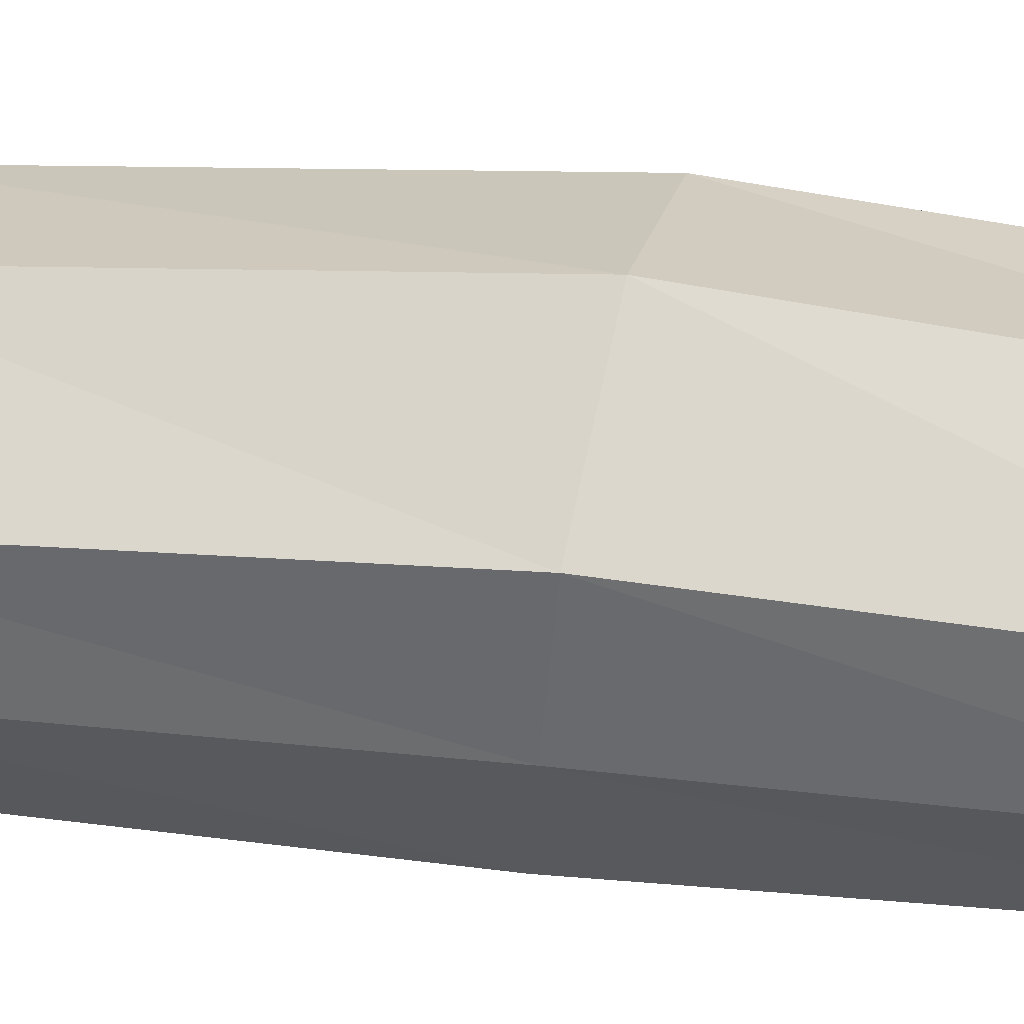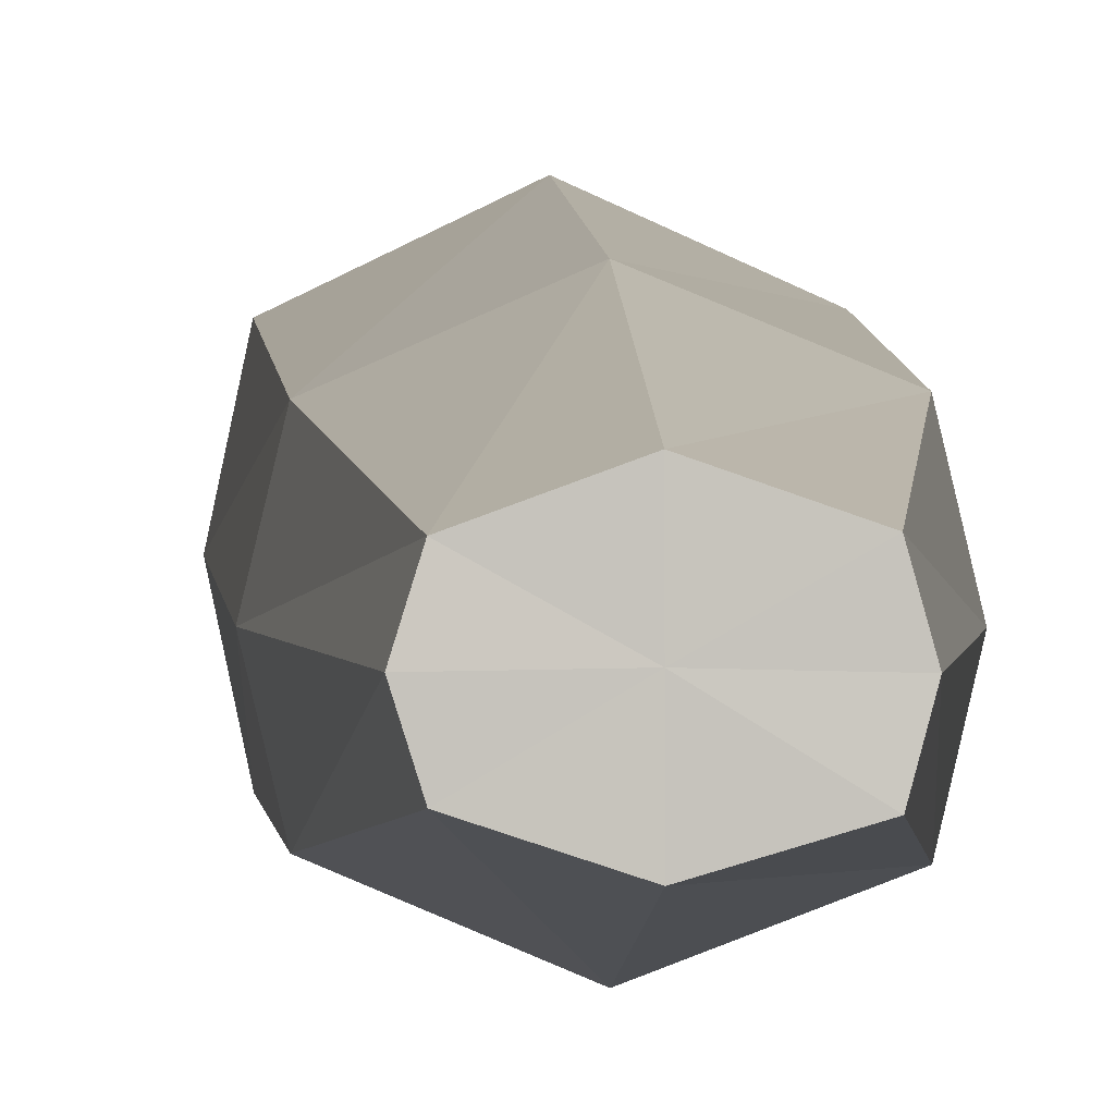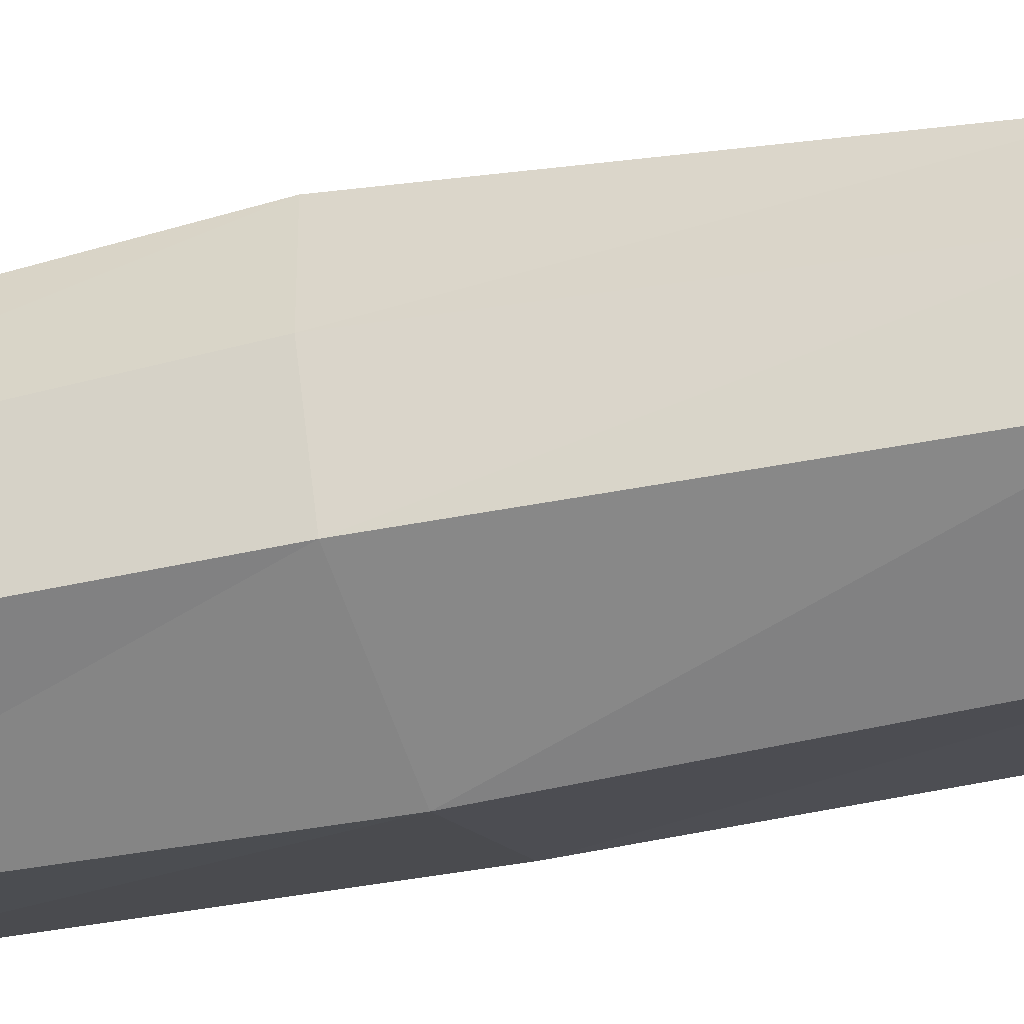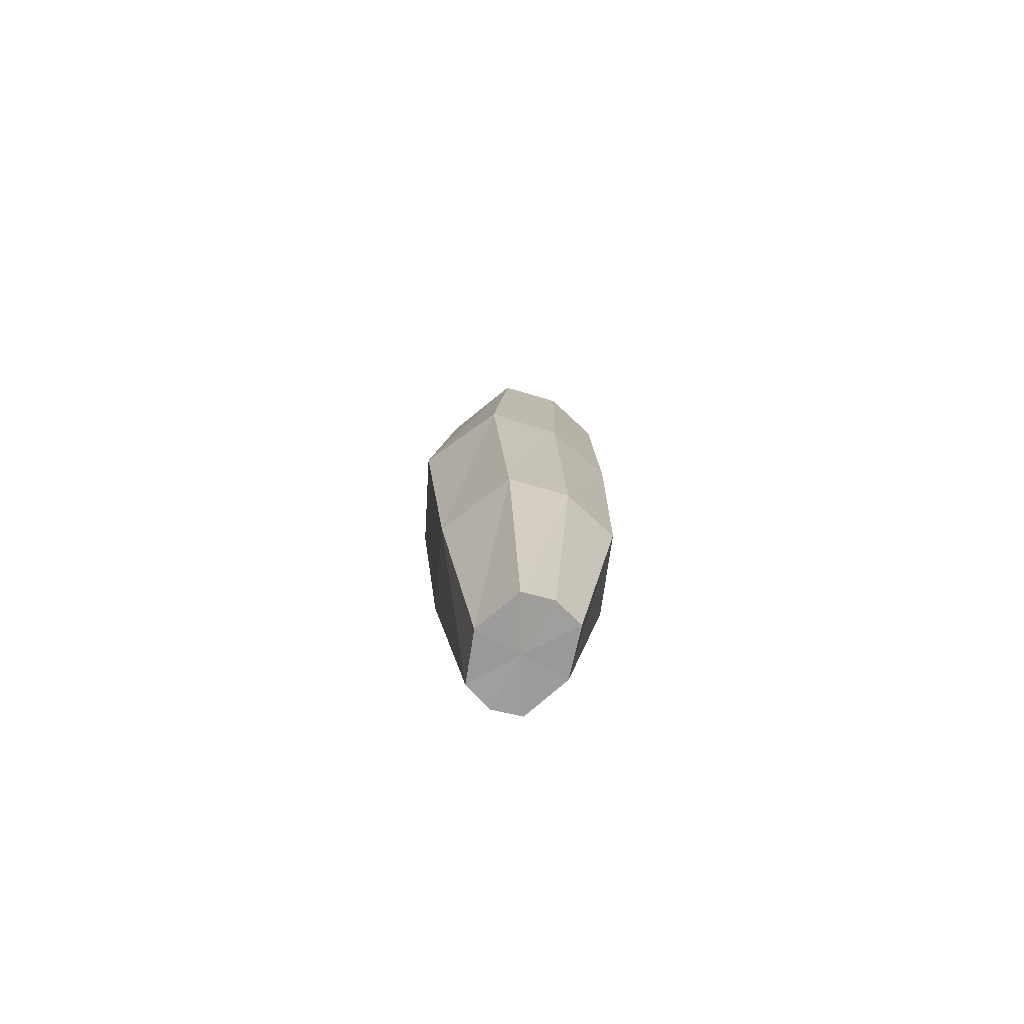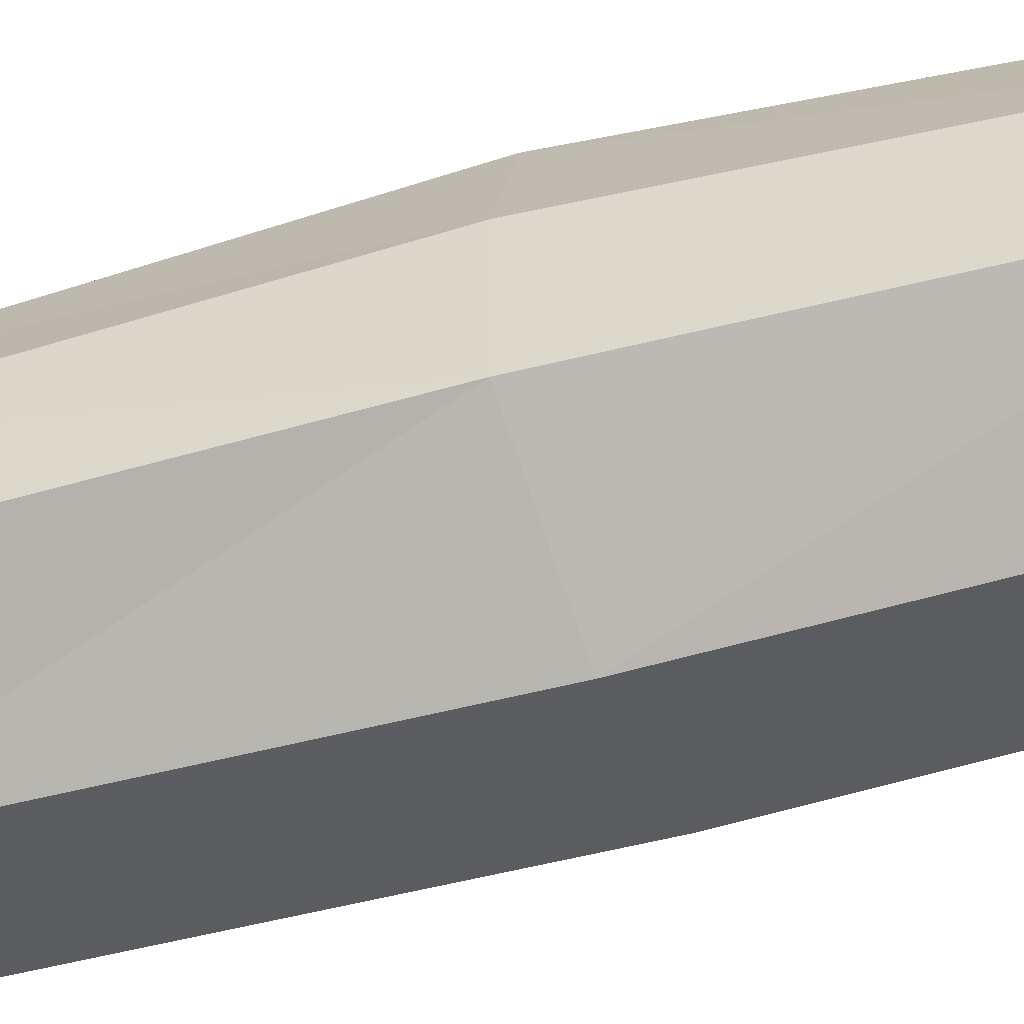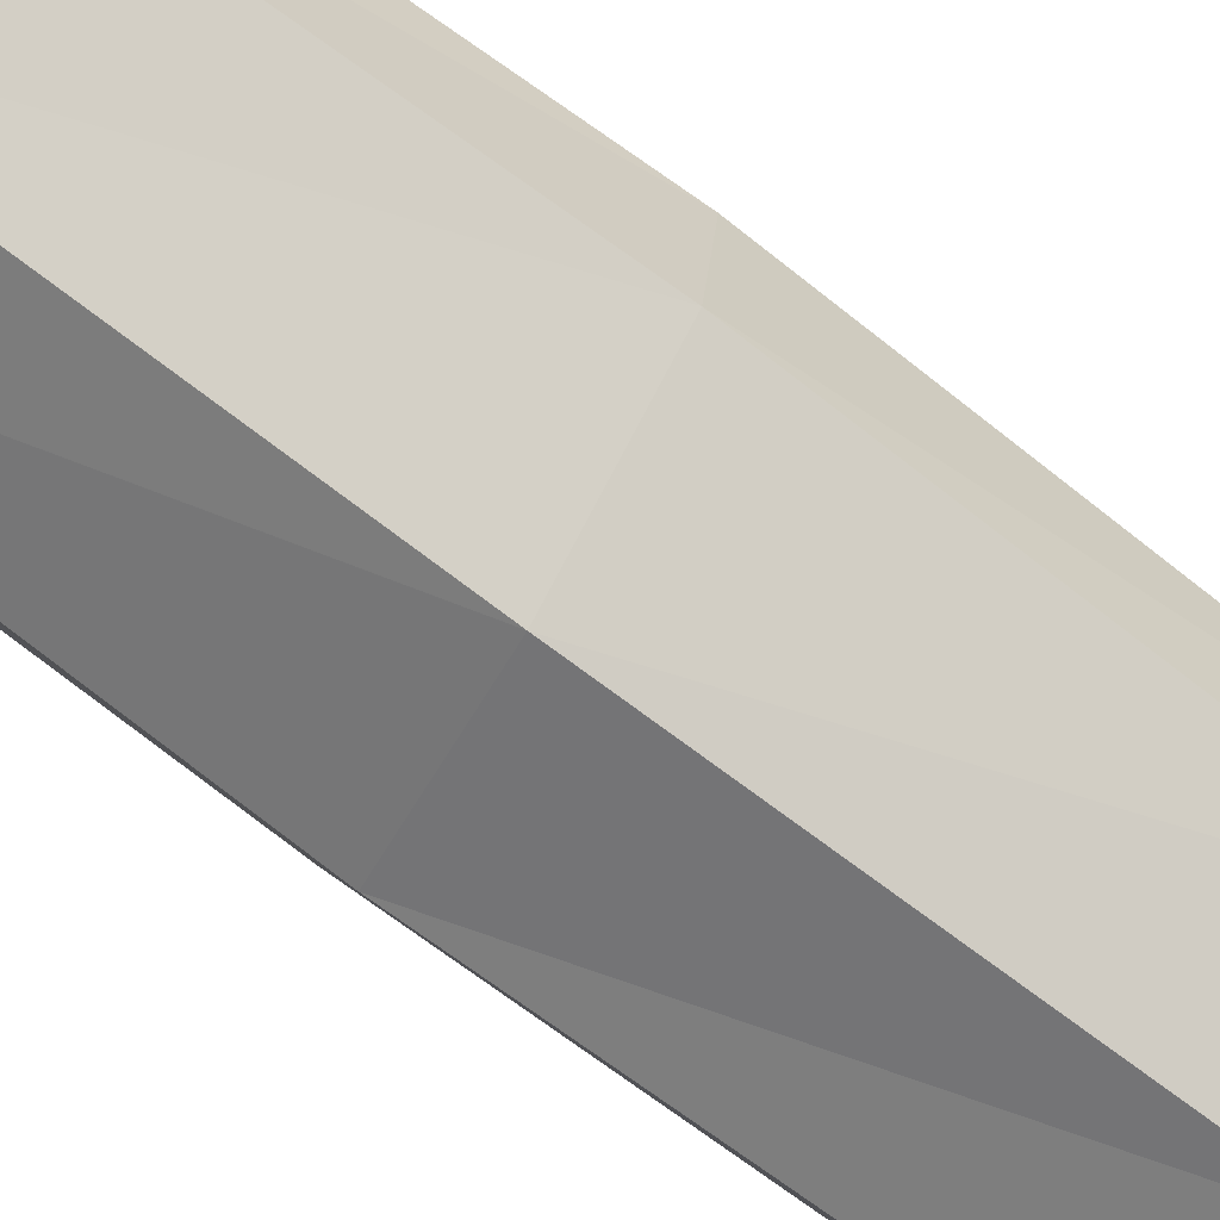
<metadata>
{"format":"obj","ext":"obj","renderer":"f3d","projection":"perspective","resolution":1024,"background":"white","views":[{"elev":48.1,"azim":97.1,"up":"+Z"},{"elev":1.3,"azim":-3.4,"up":"+Z"},{"elev":-38.7,"azim":-74.3,"up":"+Z"},{"elev":-76.5,"azim":61.0,"up":"+Y"},{"elev":-60.2,"azim":104.9,"up":"+Z"},{"elev":-79.4,"azim":-126.5,"up":"+Z"}]}
</metadata>
<code>
o Left_Lower_Leg.001_Cube.029
v -5.1e-05 0.000145 -0.07537
v -5.1e-05 0.0756 8.4e-05
v 0.02037 0.06985 -0.02033
v 0.03768 0.0535 -0.03764
v 0.04924 0.02902 -0.04921
v 0.0533 0.000145 -0.05327
v 0.04924 -0.02873 -0.04921
v 0.03768 -0.05321 -0.03764
v 0.02037 -0.06956 -0.02033
v 0.02882 0.06985 8.4e-05
v 0.0533 0.0535 8.4e-05
v 0.06966 0.02902 8.4e-05
v 0.0754 0.000145 8.4e-05
v 0.06966 -0.02873 8.4e-05
v 0.0533 -0.05321 8.4e-05
v 0.02882 -0.06956 8.4e-05
v -5.1e-05 -0.07531 8.4e-05
v 0.02037 0.06985 0.0205
v 0.03768 0.0535 0.03781
v 0.04924 0.02902 0.04938
v 0.0533 0.000145 0.05344
v 0.04924 -0.02873 0.04938
v 0.03768 -0.05321 0.03781
v 0.02037 -0.06956 0.0205
v -5.1e-05 0.06985 0.02896
v -5.1e-05 0.0535 0.05344
v -5.1e-05 0.02902 0.06979
v -5.1e-05 0.000145 0.07554
v -5.1e-05 -0.02873 0.06979
v -5.1e-05 -0.05321 0.05344
v -5.1e-05 -0.06956 0.02896
v -0.02047 0.06985 0.0205
v -0.03778 0.0535 0.03781
v -0.04934 0.02902 0.04938
v -0.0534 0.000145 0.05344
v -0.04934 -0.02873 0.04938
v -0.03778 -0.05321 0.03781
v -0.02047 -0.06956 0.0205
v -0.02892 0.06985 8.4e-05
v -0.0534 0.0535 8.4e-05
v -0.06976 0.02902 8.4e-05
v -0.0755 0.000145 8.4e-05
v -0.06976 -0.02873 8.4e-05
v -0.0534 -0.05321 8.4e-05
v -0.02892 -0.06956 8.4e-05
v -0.02047 0.06985 -0.02033
v -0.03778 0.0535 -0.03764
v -0.04934 0.02902 -0.04921
v -0.0534 0.000145 -0.05327
v -0.04934 -0.02873 -0.04921
v -0.03778 -0.05321 -0.03764
v -0.02047 -0.06956 -0.02033
v -5.1e-05 0.06985 -0.02879
v -5.1e-05 0.0535 -0.05327
v -5.1e-05 0.02902 -0.06962
v -5.1e-05 -0.02873 -0.06962
v -5.1e-05 -0.05321 -0.05327
v -5.1e-05 -0.06956 -0.02879
v -0.05483 -0.9864 0.02605
v -0.06648 -0.04539 0.04913
v -0.05483 -0.9898 -0.03813
v -0.06648 -0.04539 -0.05285
v 0.05622 -1.002 0.02721
v 0.07797 -0.04796 0.05075
v 0.05622 -1.005 -0.03914
v 0.07797 -0.04796 -0.05469
v -0.0812 -0.7061 0.05824
v -0.0799 -0.1327 0.06227
v -0.0799 -0.1458 -0.0634
v -0.0812 -0.7092 -0.06686
v 0.09417 -0.1559 -0.06558
v 0.09354 -0.734 -0.06892
v 0.09417 -0.1427 0.06434
v 0.09354 -0.7309 0.06042
v 0.000693 -0.9975 -0.05612
v 0.005748 -0.04667 -0.08532
v 0.000693 -0.9941 0.04655
v 0.005748 -0.04667 0.07783
v 0.006168 -0.7185 0.0968
v 0.007135 -0.1377 0.09899
v 0.006168 -0.7216 -0.1033
v 0.007135 -0.1509 -0.102
v -0.06488 -0.9881 -0.006038
v -0.07886 -0.04539 -0.001861
v 0.06529 -1.003 -0.005967
v 0.09046 -0.04796 -0.001968
v 0.1087 -0.7324 -0.00425
v 0.1097 -0.1493 -0.000619
v -0.09615 -0.7076 -0.004309
v -0.09437 -0.1392 -0.000565
v 0.005748 -0.04667 -0.00375
v 0.000693 -0.9958 -0.004783
v -0.08668 -0.4169 0.08396
v -0.08668 -0.4266 -0.06594
v 0.09997 -0.4474 -0.06847
v 0.09997 -0.4377 0.0865
v 0.006646 -0.437 -0.1108
v 0.006646 -0.4273 0.129
v -0.1024 -0.4217 0.00901
v 0.1164 -0.4426 0.009013
f 90 62 69
f 82 66 71
f 86 73 88
f 78 68 80
f 92 63 77
f 91 60 78
f 79 59 77
f 80 93 98
f 87 63 85
f 88 96 100
f 75 72 65
f 97 71 95
f 83 70 61
f 99 69 94
f 94 82 97
f 61 81 75
f 73 98 96
f 74 77 63
f 91 64 86
f 92 59 83
f 64 80 73
f 69 76 82
f 61 92 83
f 66 91 86
f 93 90 99
f 59 89 83
f 71 100 95
f 72 85 65
f 62 91 76
f 65 92 75
f 66 88 71
f 68 84 90
f 95 87 72
f 67 99 89
f 96 79 74
f 70 97 81
f 89 94 70
f 81 95 72
f 100 74 87
f 98 67 79
f 90 84 62
f 82 76 66
f 86 64 73
f 78 60 68
f 92 85 63
f 91 84 60
f 79 67 59
f 80 68 93
f 87 74 63
f 88 73 96
f 75 81 72
f 97 82 71
f 83 89 70
f 99 90 69
f 94 69 82
f 61 70 81
f 73 80 98
f 74 79 77
f 91 78 64
f 92 77 59
f 64 78 80
f 69 62 76
f 61 75 92
f 66 76 91
f 93 68 90
f 59 67 89
f 71 88 100
f 72 87 85
f 62 84 91
f 65 85 92
f 66 86 88
f 68 60 84
f 95 100 87
f 67 93 99
f 96 98 79
f 70 94 97
f 89 99 94
f 81 97 95
f 100 96 74
f 98 93 67
f 17 58 9
f 56 8 57
f 55 6 1
f 54 3 4
f 57 9 58
f 56 6 7
f 55 4 5
f 53 2 3
f 4 10 11
f 8 16 9
f 7 13 14
f 5 11 12
f 3 2 10
f 17 9 16
f 7 15 8
f 5 13 6
f 16 23 24
f 13 22 14
f 11 20 12
f 10 2 18
f 17 16 24
f 15 22 23
f 13 20 21
f 10 19 11
f 18 2 25
f 17 24 31
f 23 29 30
f 21 27 28
f 18 26 19
f 24 30 31
f 21 29 22
f 19 27 20
f 30 36 37
f 28 34 35
f 25 33 26
f 30 38 31
f 28 36 29
f 26 34 27
f 25 2 32
f 17 31 38
f 37 45 38
f 35 43 36
f 33 41 34
f 32 2 39
f 17 38 45
f 37 43 44
f 35 41 42
f 33 39 40
f 42 50 43
f 41 47 48
f 39 2 46
f 17 45 52
f 43 51 44
f 42 48 49
f 39 47 40
f 45 51 52
f 17 52 58
f 50 57 51
f 48 1 49
f 47 53 54
f 51 58 52
f 50 1 56
f 48 54 55
f 46 2 53
f 56 7 8
f 55 5 6
f 54 53 3
f 57 8 9
f 56 1 6
f 55 54 4
f 4 3 10
f 8 15 16
f 7 6 13
f 5 4 11
f 7 14 15
f 5 12 13
f 16 15 23
f 13 21 22
f 11 19 20
f 15 14 22
f 13 12 20
f 10 18 19
f 23 22 29
f 21 20 27
f 18 25 26
f 24 23 30
f 21 28 29
f 19 26 27
f 30 29 36
f 28 27 34
f 25 32 33
f 30 37 38
f 28 35 36
f 26 33 34
f 37 44 45
f 35 42 43
f 33 40 41
f 37 36 43
f 35 34 41
f 33 32 39
f 42 49 50
f 41 40 47
f 43 50 51
f 42 41 48
f 39 46 47
f 45 44 51
f 50 56 57
f 48 55 1
f 47 46 53
f 51 57 58
f 50 49 1
f 48 47 54

</code>
